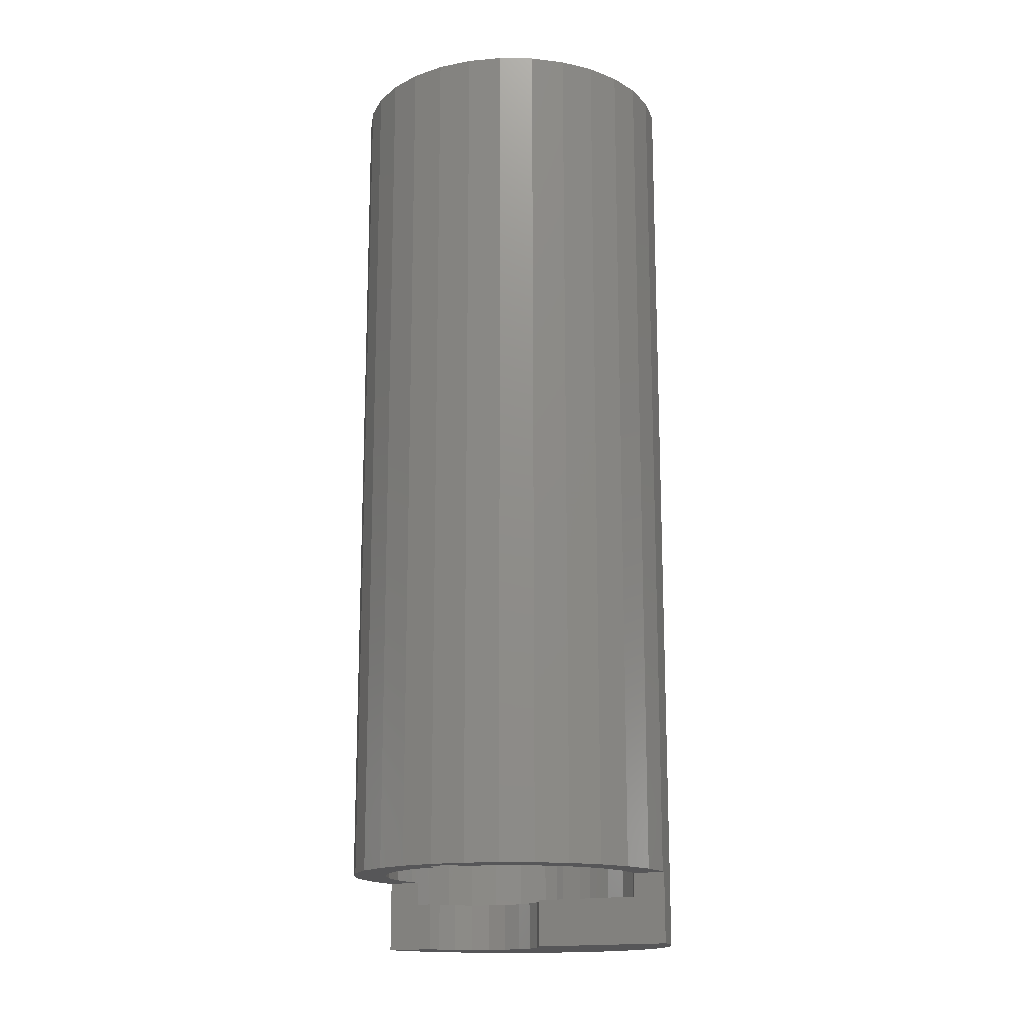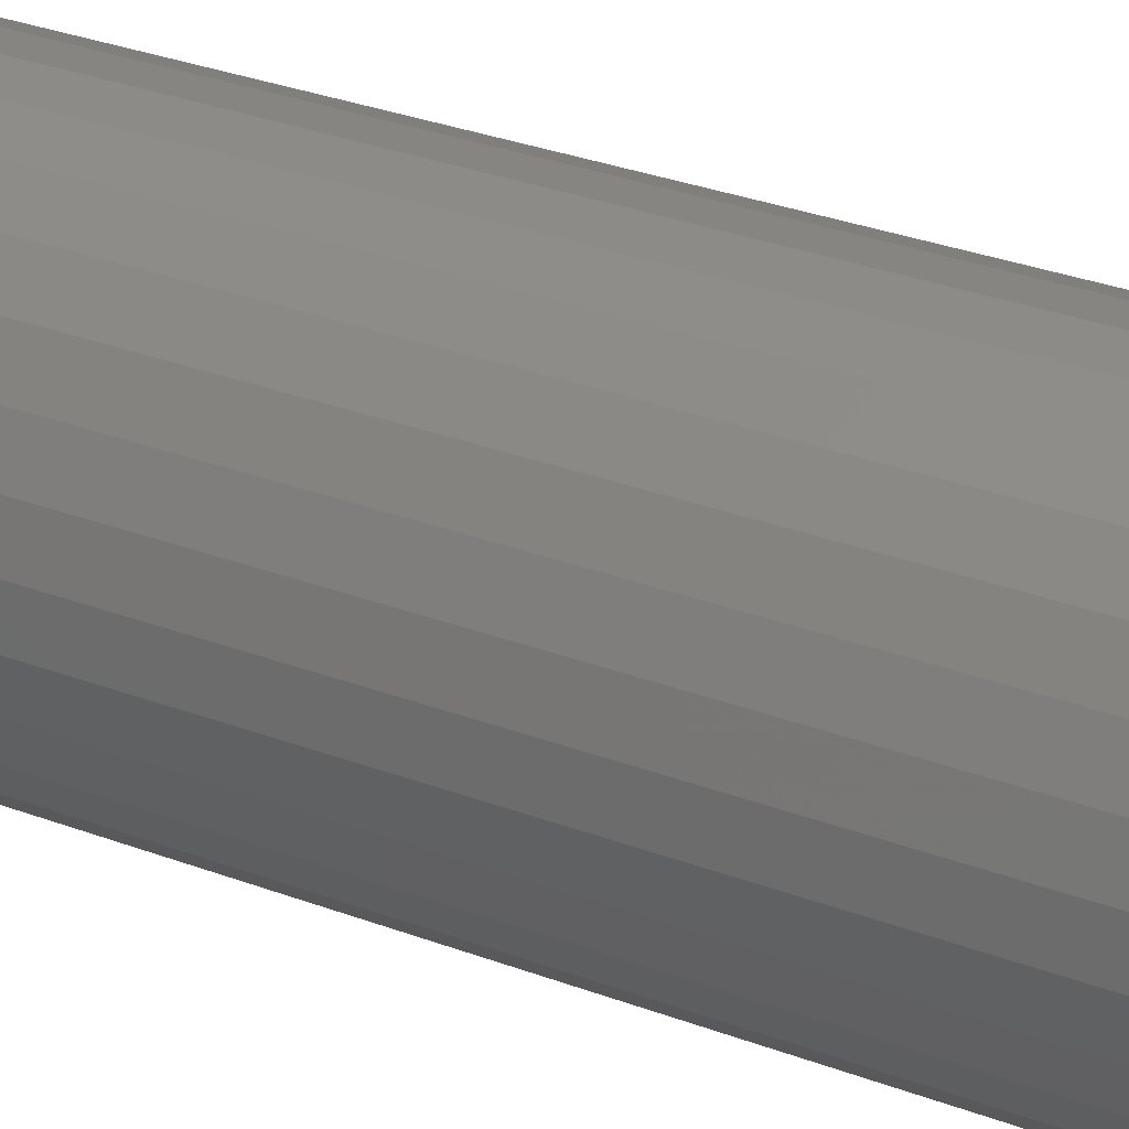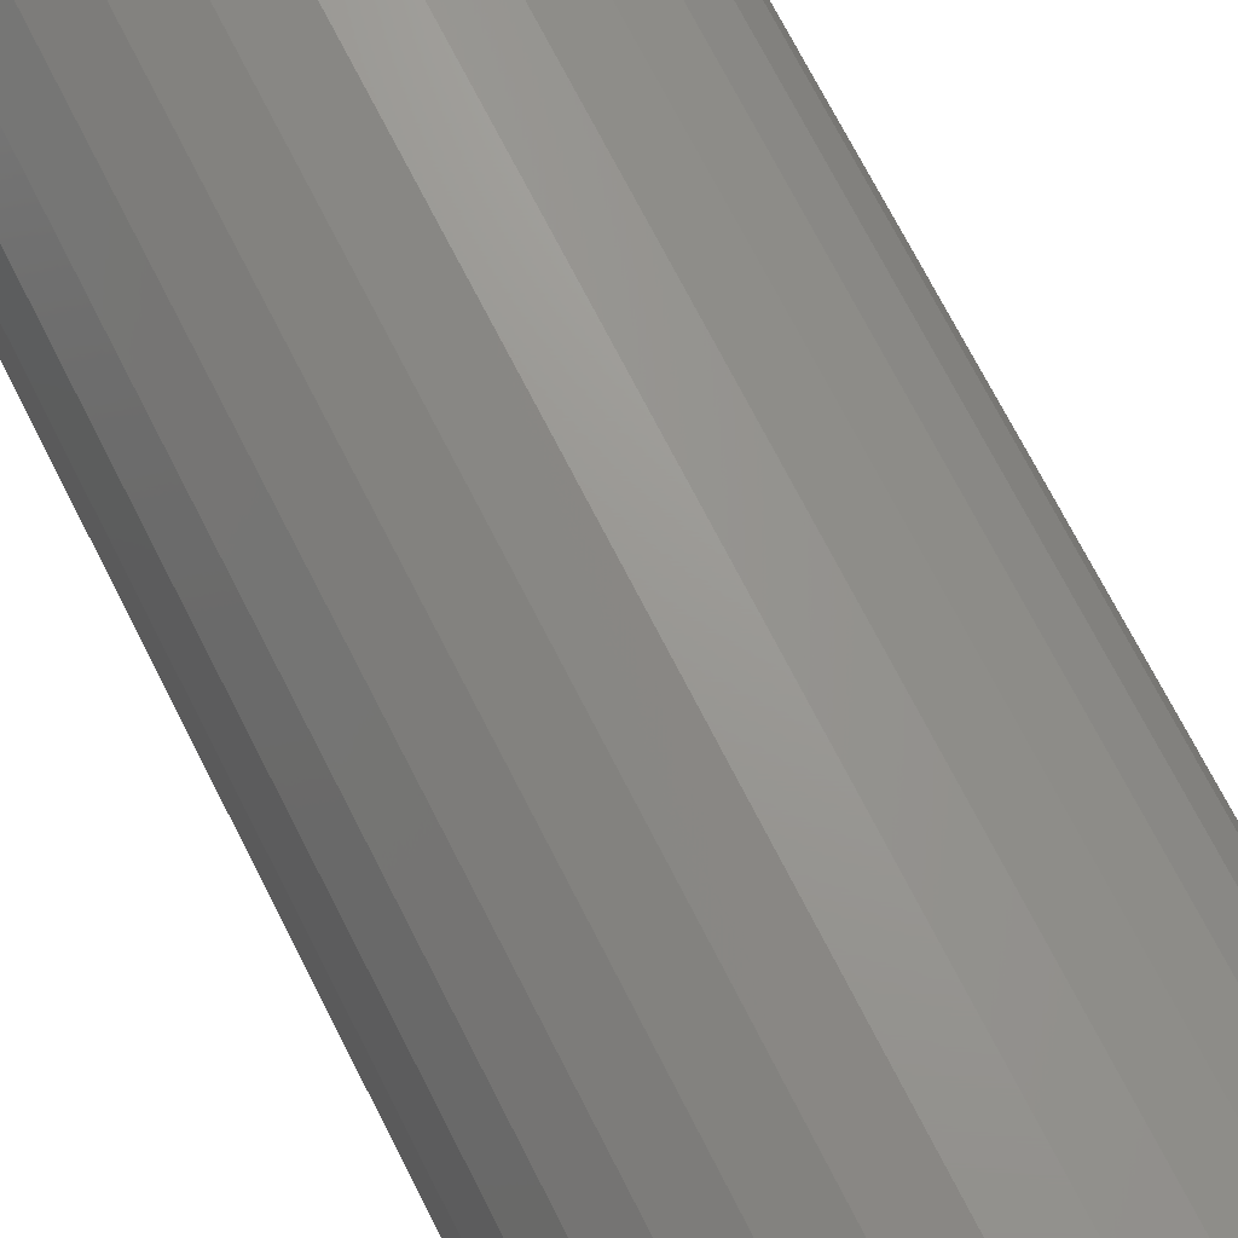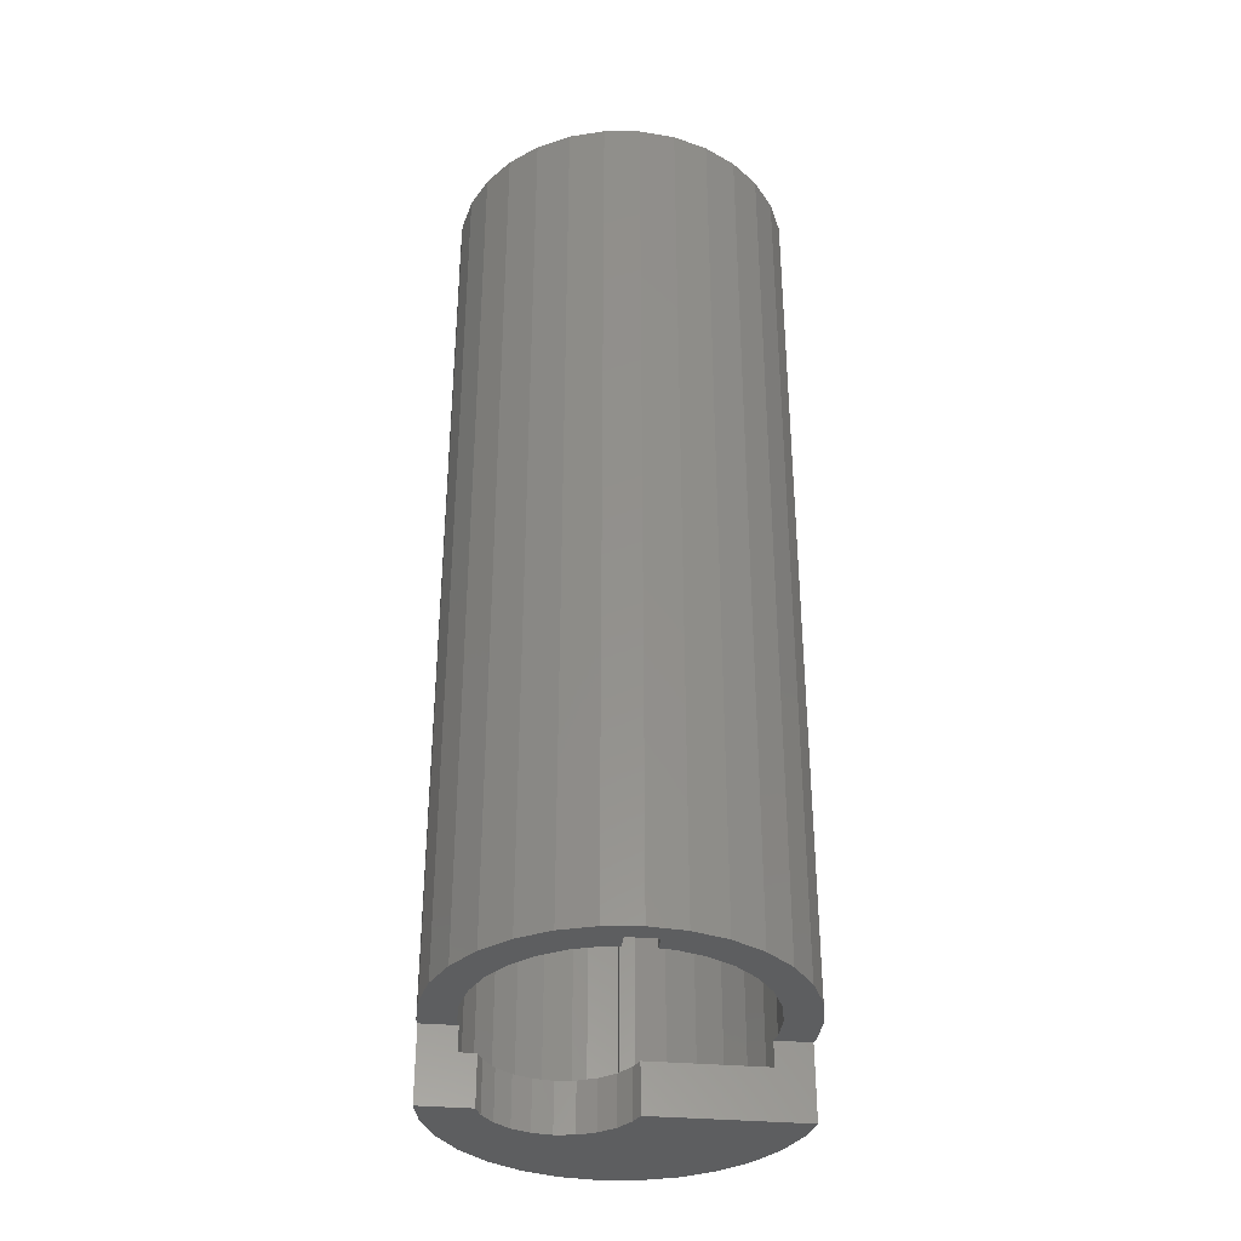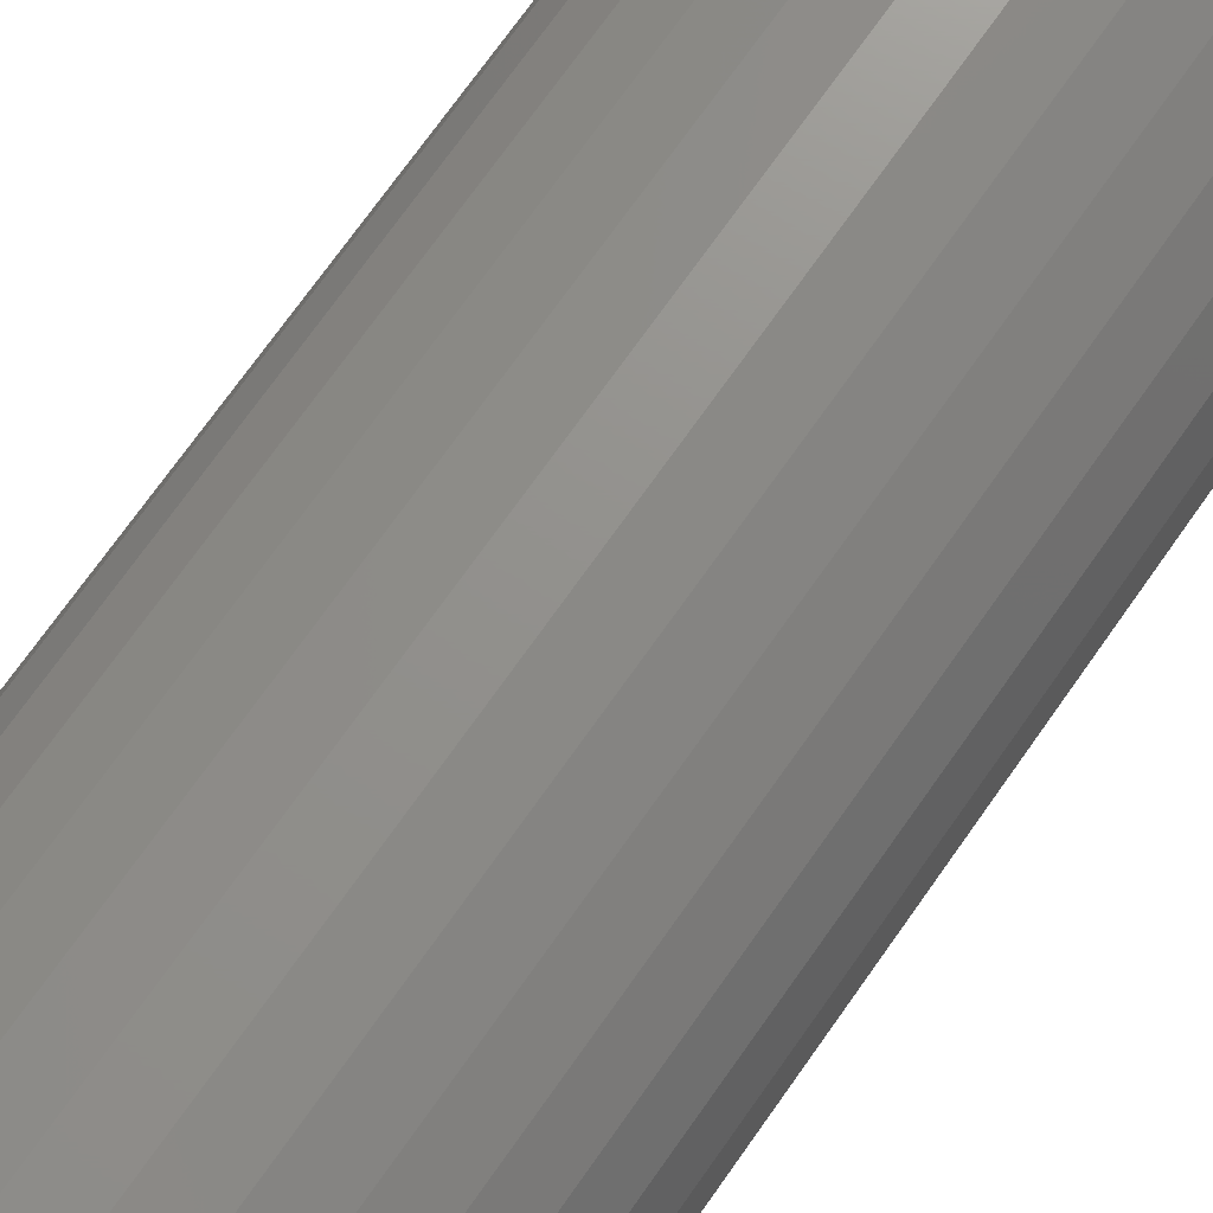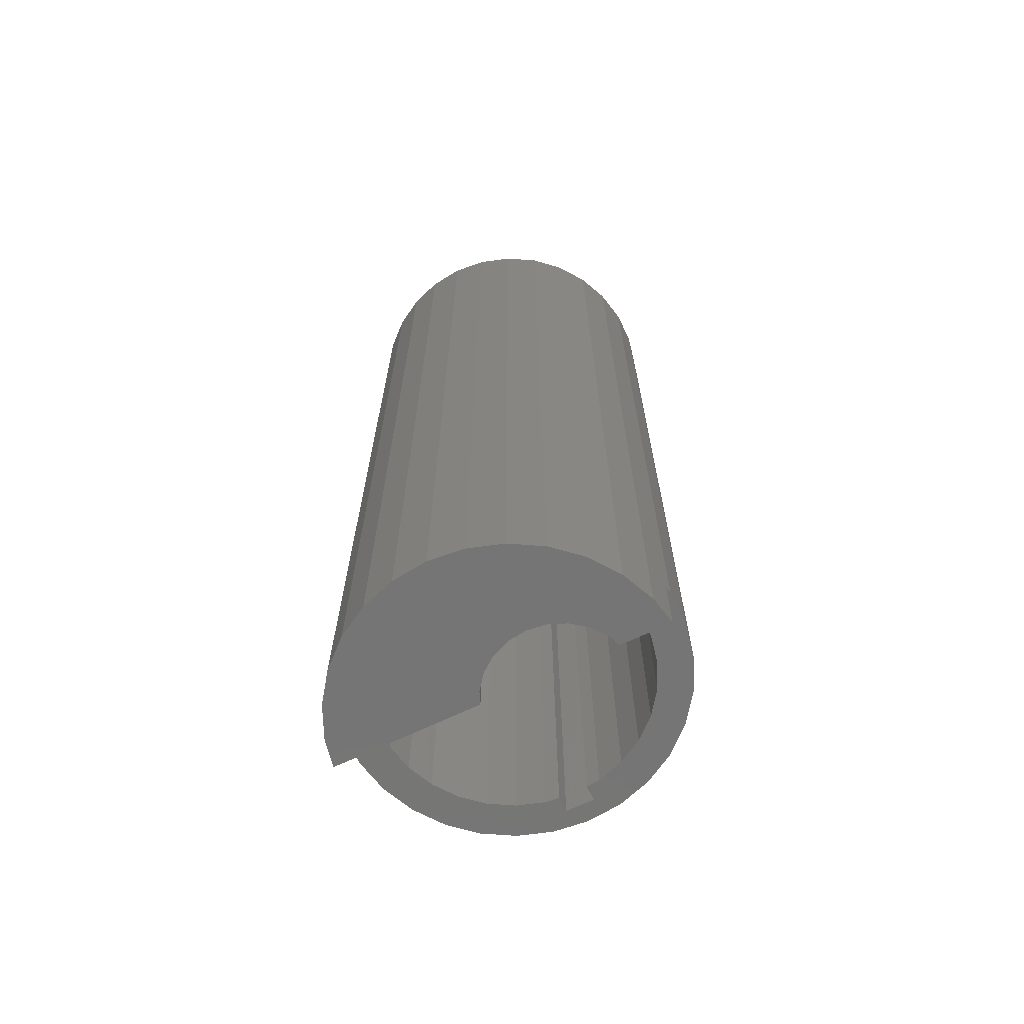
<metadata>
{"format":"stl","ext":"stl","renderer":"f3d","projection":"perspective","resolution":1024,"background":"white","views":[{"elev":-16.0,"azim":118.4,"up":"+Z"},{"elev":32.5,"azim":-62.6,"up":"+Y"},{"elev":69.8,"azim":-26.7,"up":"+Y"},{"elev":-35.3,"azim":83.5,"up":"+Z"},{"elev":71.9,"azim":35.1,"up":"+Y"},{"elev":-67.5,"azim":-64.3,"up":"+Z"}]}
</metadata>
<code>
# stl→obj: 162 verts, 324 faces
v -38.5 13 25
v -38.12 16.64 25
v -38.12 9.362 25
v -36.99 20.12 25
v -35.16 23.29 25
v -32.71 26 25
v -29.75 28.16 25
v -26.41 29.64 25
v -23.5 30.26 25
v -23.5 15.01 25
v -24.75 14.5 25
v -26.3 13.3 25
v -27.5 11.75 25
v -28.24 9.941 25
v -28.5 8 25
v -28.24 6.059 25
v -27.5 4.25 25
v -26.3 2.697 25
v -24.75 1.505 25
v -23.5 0.987 25
v -23.5 -4.262 25
v -26.41 -3.643 25
v -29.75 -2.155 25
v -32.71 -0.005034 25
v -35.16 2.714 25
v -36.99 5.882 25
v -38.5 13 124
v -38.12 16.64 124
v -38.12 9.362 124
v -36.99 5.882 124
v -35.16 2.714 124
v -32.71 -0.005034 124
v -29.75 -2.155 124
v -26.41 -3.643 124
v -22.83 -4.404 32.5
v -23.5 -4.262 32.5
v -22.83 -4.404 124
v -23.5 0.987 30
v -23.5 -0.703 30
v -23.5 -0.703 32.5
v -24.75 1.505 30
v -26.3 2.697 30
v -27.5 4.25 30
v -28.24 6.059 30
v -28.5 8 30
v -28.24 9.941 30
v -27.5 11.75 30
v -26.3 13.3 30
v -24.75 14.5 30
v -23.5 15.01 30
v -23.5 30.26 32.5
v -23.5 26.7 32.5
v -23.5 26.7 30
v -26.41 29.64 124
v -22.83 30.4 124
v -22.83 30.4 32.5
v -29.75 28.16 124
v -32.71 26 124
v -35.16 23.29 124
v -36.99 20.12 124
v -36.5 11.5 124
v -14 0.8756 124
v -16.67 -0.3148 124
v -12.25 -2.155 124
v -9.674 4.771 124
v -11.63 2.596 124
v -6.842 2.714 124
v -8.21 18.69 124
v -7.306 15.91 124
v -3.882 16.64 124
v -9.674 21.23 124
v -5.013 20.12 124
v -16.67 26.31 124
v -14 25.12 124
v -12.25 28.16 124
v -22.46 26.92 124
v -19.54 26.92 124
v -15.59 29.64 124
v -28 0.8756 124
v -30.37 2.596 124
v -19.54 -0.9233 124
v -15.59 -3.643 124
v -8.21 7.306 124
v -5.013 5.882 124
v -11.63 23.4 124
v -9.29 26 124
v -5.5 14.5 124
v -5.5 11.5 124
v -3.5 13 124
v -30.37 23.4 124
v -32.33 21.23 124
v -25.33 26.31 124
v -19.17 30.4 124
v -28 25.12 124
v -6.842 23.29 124
v -33.79 18.69 124
v -7.158 14.5 124
v -3.882 9.362 124
v -7.158 11.5 124
v -7.306 10.09 124
v -9.29 -0.005034 124
v -19.17 -4.404 124
v -22.46 -0.9233 124
v -25.33 -0.3148 124
v -32.33 4.771 124
v -33.79 7.306 124
v -36.5 14.5 124
v -34.84 14.5 124
v -34.69 10.09 124
v -34.84 11.5 124
v -34.69 15.91 124
v -19.17 -4.404 32.5
v -12.25 -2.155 32.5
v -19.54 -0.9233 32.5
v -9.29 -0.005034 32.5
v -16.67 -0.3148 32.5
v -6.842 2.714 32.5
v -14 0.8756 32.5
v -5.013 5.882 32.5
v -11.63 2.596 32.5
v -3.882 9.362 32.5
v -9.674 4.771 32.5
v -3.5 13 32.5
v -8.21 7.306 32.5
v -5.5 11.5 32.5
v -7.306 10.09 32.5
v -7.158 11.5 32.5
v -3.882 16.64 32.5
v -5.013 20.12 32.5
v -8.21 18.69 32.5
v -5.5 14.5 32.5
v -7.306 15.91 32.5
v -7.158 14.5 32.5
v -9.29 26 32.5
v -12.25 28.16 32.5
v -9.674 21.23 32.5
v -15.59 29.64 32.5
v -11.63 23.4 32.5
v -19.17 30.4 32.5
v -14 25.12 32.5
v -16.67 26.31 32.5
v -19.54 26.92 32.5
v -22.46 26.92 32.5
v -6.842 23.29 32.5
v -22.46 -0.9233 32.5
v -15.59 -3.643 32.5
v -25.33 -0.3148 30
v -34.69 10.09 30
v -33.79 7.306 30
v -34.84 11.5 30
v -36.5 14.5 30
v -36.5 11.5 30
v -28 0.8756 30
v -32.33 4.771 30
v -30.37 2.596 30
v -33.79 18.69 30
v -28 25.12 30
v -30.37 23.4 30
v -25.33 26.31 30
v -34.69 15.91 30
v -34.84 14.5 30
v -32.33 21.23 30
f 1 2 3
f 3 2 4
f 3 4 5
f 3 5 6
f 3 6 7
f 3 7 8
f 3 8 9
f 3 9 10
f 3 10 11
f 3 11 12
f 12 13 3
f 13 14 3
f 14 15 3
f 15 16 3
f 16 17 3
f 17 18 3
f 18 19 3
f 19 20 21
f 19 21 3
f 3 21 22
f 3 22 23
f 3 23 24
f 3 24 25
f 3 25 26
f 1 27 2
f 2 27 28
f 1 3 27
f 27 3 29
f 3 26 29
f 29 26 30
f 26 25 30
f 30 25 31
f 25 24 31
f 31 24 32
f 32 24 23
f 33 32 23
f 33 23 22
f 34 33 22
f 34 22 21
f 35 34 36
f 36 34 21
f 37 34 35
f 20 38 39
f 36 20 39
f 40 36 39
f 36 21 20
f 38 20 41
f 41 20 19
f 41 19 42
f 42 19 18
f 43 42 18
f 17 43 18
f 44 43 17
f 16 44 17
f 45 44 16
f 15 45 16
f 14 46 45
f 15 14 45
f 13 47 46
f 14 13 46
f 12 48 47
f 13 12 47
f 11 49 48
f 12 11 48
f 10 50 49
f 11 10 49
f 9 51 52
f 50 9 53
f 53 9 52
f 10 9 50
f 8 54 9
f 51 54 55
f 9 54 51
f 51 55 56
f 7 57 8
f 8 57 54
f 6 58 7
f 7 58 57
f 5 59 6
f 6 59 58
f 4 60 5
f 5 60 59
f 2 28 4
f 4 28 60
f 28 27 29
f 31 28 30
f 30 28 29
f 61 28 31
f 62 63 64
f 65 66 67
f 68 69 70
f 71 68 72
f 73 74 75
f 76 77 78
f 54 28 55
f 57 28 54
f 58 28 57
f 59 28 58
f 60 28 59
f 32 61 31
f 79 80 34
f 63 81 82
f 83 65 84
f 74 85 86
f 87 88 89
f 90 28 91
f 92 76 93
f 55 28 90
f 55 94 93
f 94 92 93
f 93 76 78
f 90 94 55
f 78 77 75
f 77 73 75
f 75 74 86
f 86 85 95
f 96 91 28
f 95 71 72
f 72 68 70
f 70 69 89
f 69 87 89
f 69 97 87
f 89 88 98
f 88 99 98
f 98 100 84
f 85 71 95
f 100 83 84
f 84 65 67
f 67 66 101
f 101 62 64
f 64 63 82
f 82 81 102
f 102 103 37
f 103 104 37
f 37 79 34
f 34 80 33
f 81 103 102
f 80 105 33
f 104 79 37
f 105 106 33
f 61 107 28
f 107 108 28
f 106 32 33
f 109 32 106
f 109 61 32
f 110 61 109
f 108 111 28
f 66 62 101
f 99 100 98
f 111 96 28
f 37 35 112
f 102 37 112
f 113 114 115
f 115 116 117
f 117 118 119
f 119 120 121
f 121 122 123
f 122 124 125
f 125 126 127
f 124 126 125
f 128 125 129
f 130 131 132
f 131 133 132
f 134 131 135
f 131 130 136
f 135 136 137
f 137 138 139
f 56 140 51
f 140 141 51
f 141 142 51
f 51 143 52
f 142 143 51
f 139 140 56
f 138 140 139
f 136 138 137
f 131 136 135
f 144 131 134
f 129 131 144
f 125 131 129
f 123 125 128
f 122 125 123
f 120 122 121
f 118 120 119
f 116 118 117
f 114 116 115
f 145 114 113
f 145 113 146
f 145 146 40
f 146 112 40
f 112 35 40
f 35 36 40
f 103 145 104
f 104 145 40
f 104 40 39
f 104 39 147
f 148 149 150
f 151 152 150
f 44 45 151
f 153 151 150
f 149 154 150
f 154 155 150
f 155 153 150
f 153 147 151
f 147 39 151
f 156 157 158
f 156 159 157
f 39 38 41
f 39 42 151
f 39 41 42
f 42 43 151
f 45 46 151
f 46 47 151
f 47 48 151
f 48 49 151
f 160 161 50
f 158 162 156
f 50 53 160
f 49 161 151
f 49 50 161
f 43 44 151
f 156 53 159
f 156 160 53
f 76 52 143
f 92 52 76
f 53 52 92
f 159 53 92
f 56 55 139
f 139 55 93
f 139 93 137
f 137 93 78
f 137 78 135
f 135 78 75
f 135 75 134
f 134 75 86
f 144 134 86
f 95 144 86
f 129 144 95
f 72 129 95
f 128 129 72
f 70 128 72
f 123 128 70
f 89 123 70
f 98 121 123
f 89 98 123
f 84 119 121
f 98 84 121
f 67 117 119
f 84 67 119
f 101 115 117
f 67 101 117
f 64 113 115
f 101 64 115
f 82 146 113
f 64 82 113
f 102 112 146
f 82 102 146
f 151 107 61
f 152 151 61
f 110 150 61
f 61 150 152
f 110 109 148
f 150 110 148
f 109 106 149
f 148 109 149
f 106 105 154
f 149 106 154
f 105 80 155
f 154 105 155
f 79 153 80
f 80 153 155
f 104 147 79
f 79 147 153
f 81 114 103
f 103 114 145
f 63 116 81
f 81 116 114
f 62 118 63
f 63 118 116
f 66 120 62
f 62 120 118
f 65 122 66
f 66 122 120
f 83 124 65
f 65 124 122
f 100 126 83
f 83 126 124
f 99 127 100
f 100 127 126
f 88 125 99
f 99 125 127
f 87 131 88
f 88 131 125
f 131 87 97
f 133 131 97
f 97 69 133
f 133 69 132
f 69 68 132
f 132 68 130
f 68 71 130
f 130 71 136
f 71 85 136
f 136 85 138
f 138 85 74
f 140 138 74
f 140 74 73
f 141 140 73
f 141 73 77
f 142 141 77
f 142 77 76
f 143 142 76
f 159 92 94
f 157 159 94
f 157 94 90
f 158 157 90
f 158 90 91
f 162 158 91
f 162 91 96
f 156 162 96
f 156 96 111
f 160 156 111
f 160 111 108
f 161 160 108
f 161 108 107
f 151 161 107

</code>
